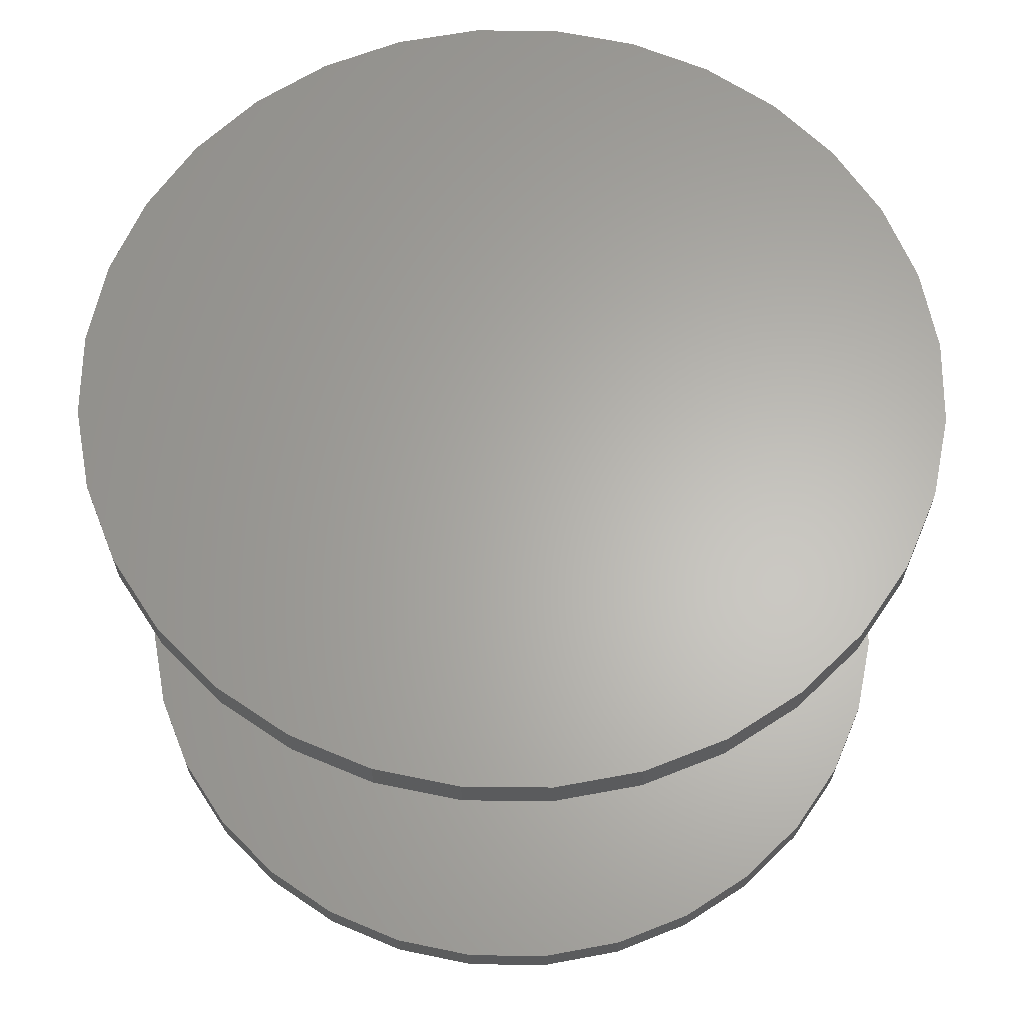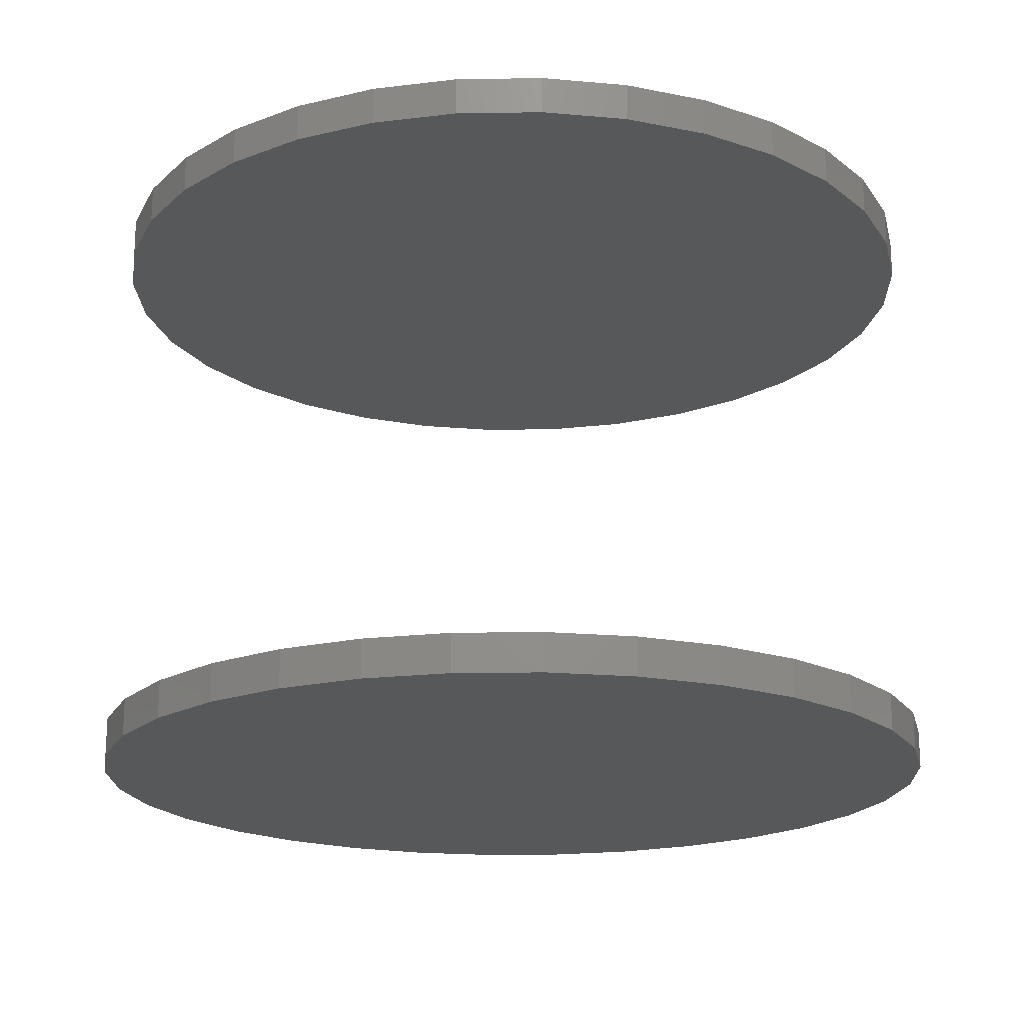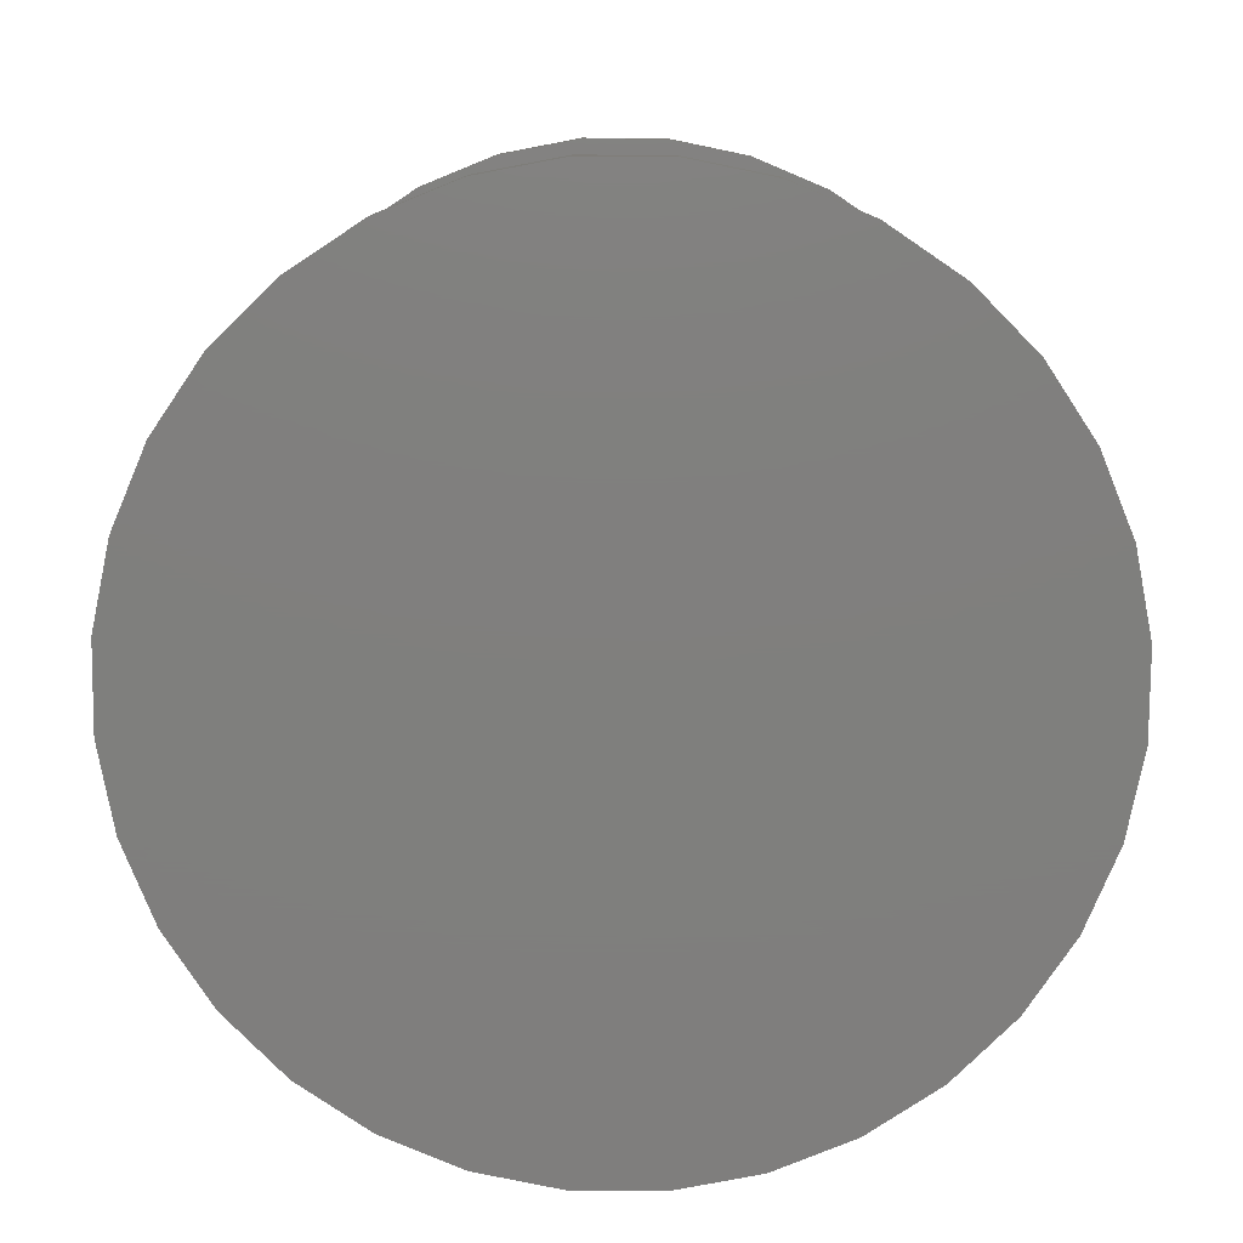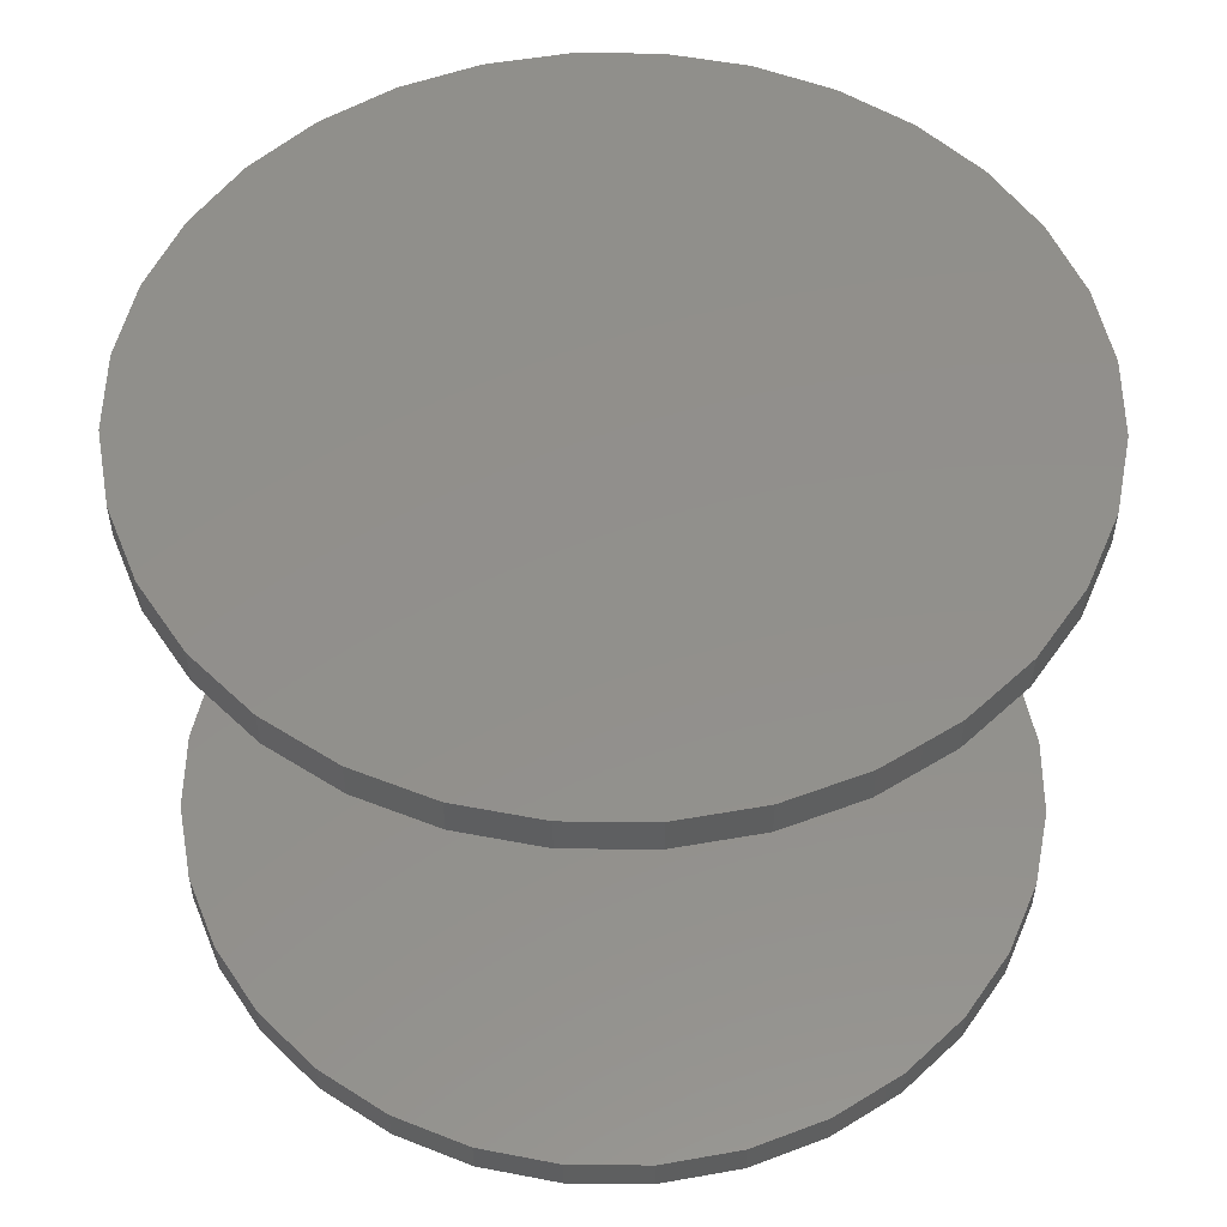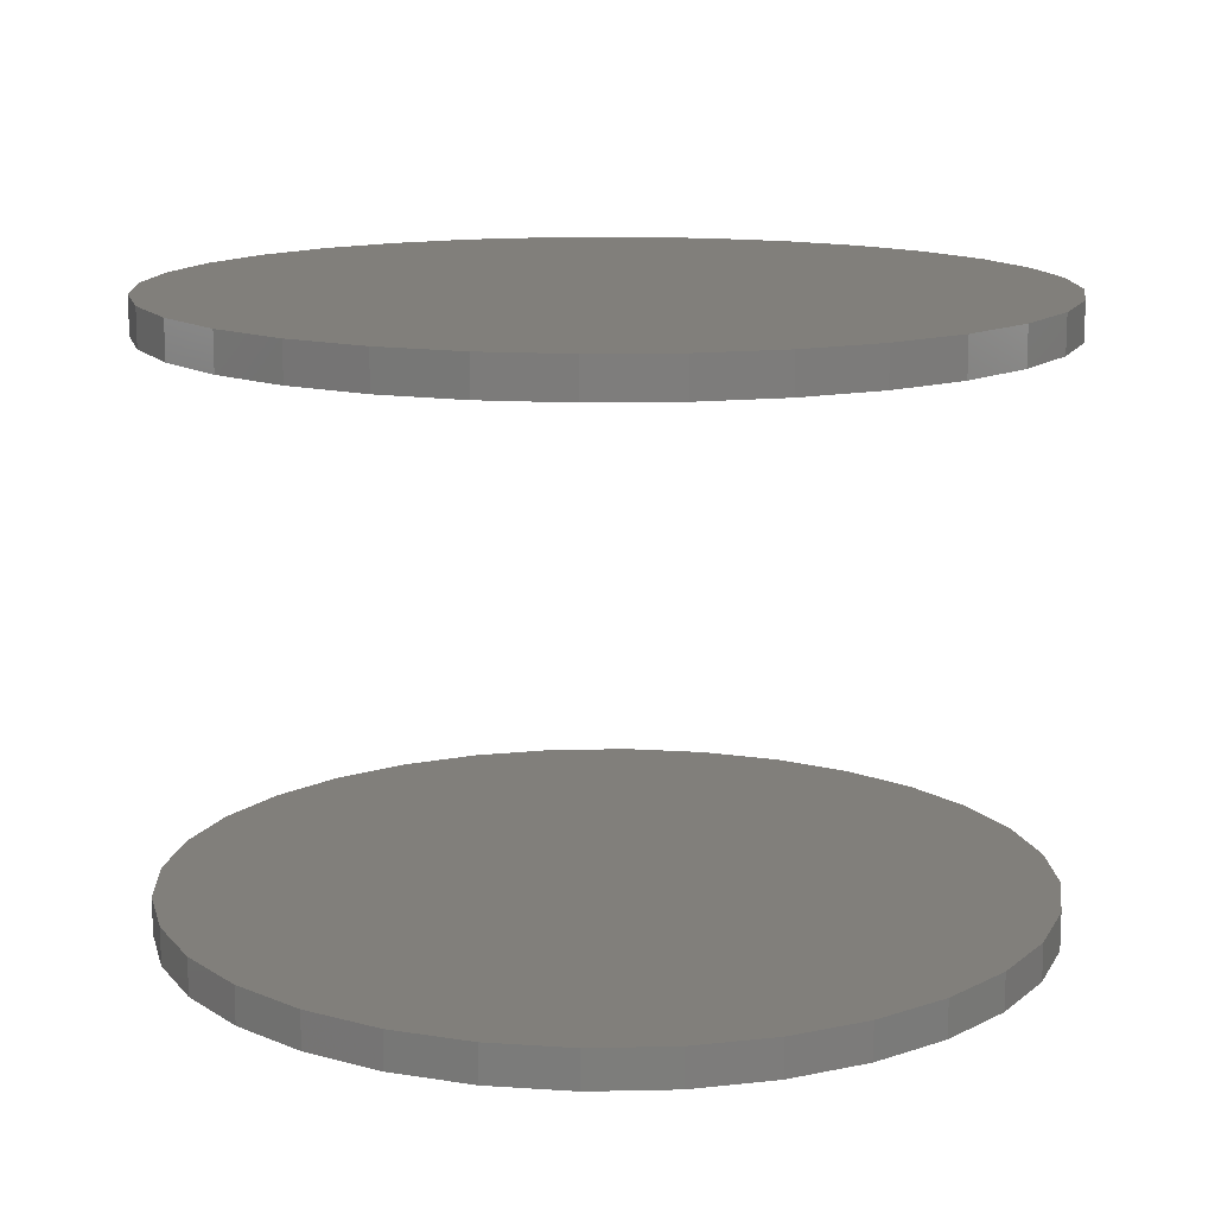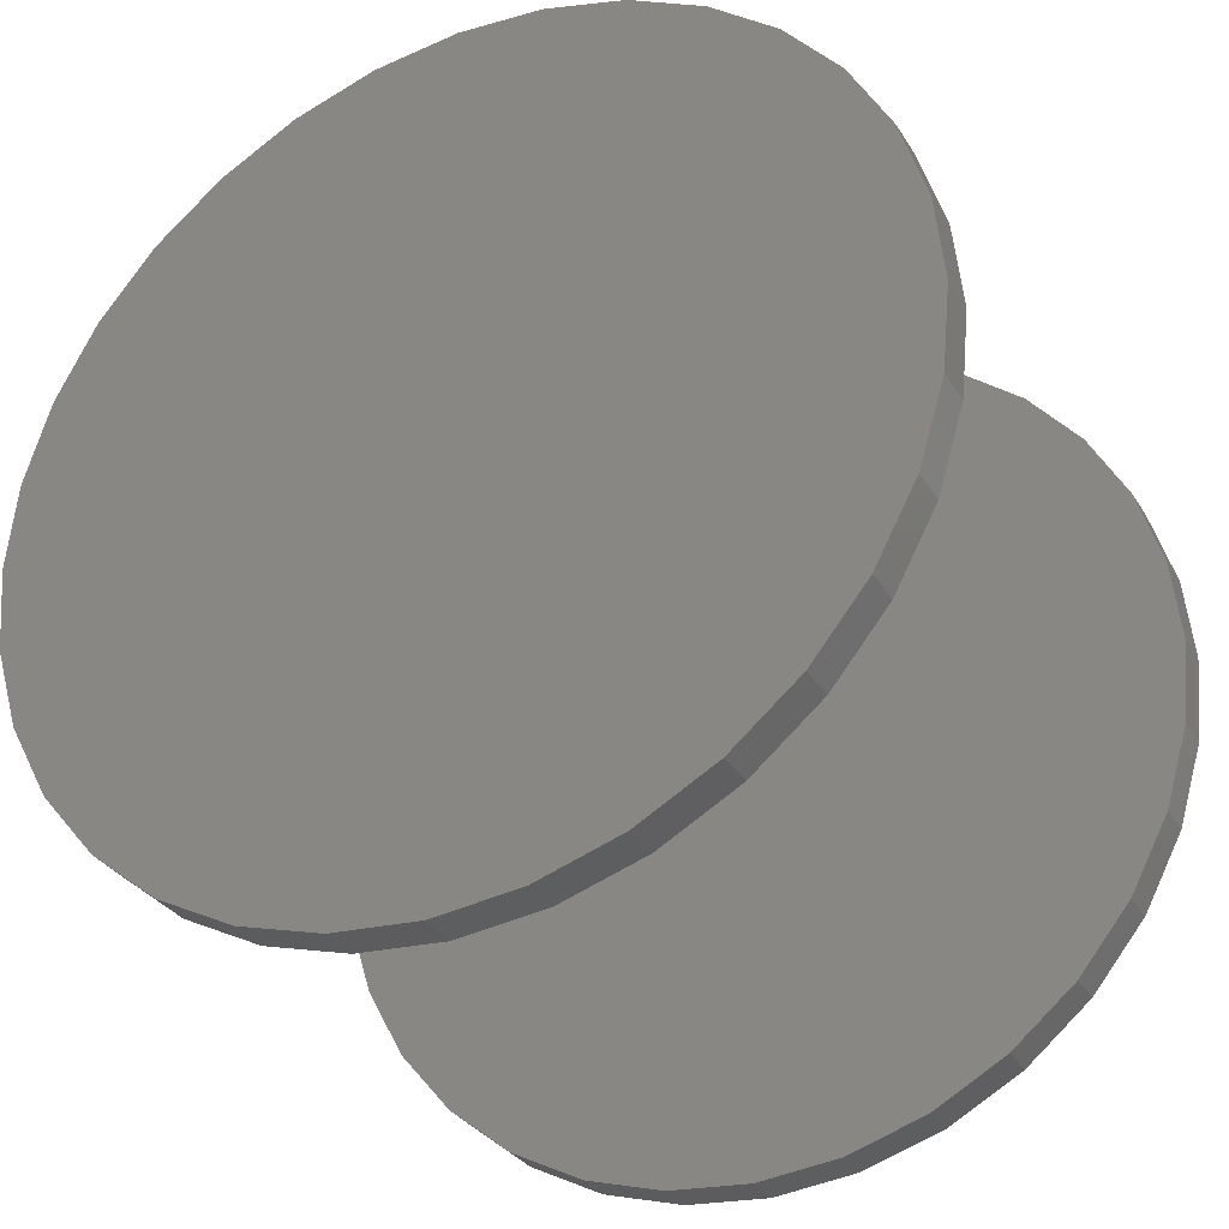
<metadata>
{"format":"stl","ext":"stl","renderer":"f3d","projection":"perspective","resolution":1024,"background":"white","views":[{"elev":63.8,"azim":141.2,"up":"+Z"},{"elev":-19.1,"azim":119.8,"up":"+Z"},{"elev":-79.1,"azim":162.7,"up":"+Z"},{"elev":52.4,"azim":-106.4,"up":"+Z"},{"elev":13.4,"azim":-154.6,"up":"+Z"},{"elev":-32.4,"azim":-153.0,"up":"+Y"}]}
</metadata>
<code>
# stl→obj: 128 verts, 248 faces
v -0.5312 6.574e-17 0.7031
v -0.5312 6.574e-17 0.75
v -0.5209 0.1047 0.7031
v -0.5209 0.1047 0.75
v -0.4904 0.2054 0.7031
v -0.4904 0.2054 0.75
v -0.4408 0.2983 0.7031
v -0.4408 0.2983 0.75
v -0.374 0.3796 0.7031
v -0.374 0.3796 0.75
v -0.2927 0.4464 0.7031
v -0.2927 0.4464 0.75
v -0.1998 0.496 0.7031
v -0.1998 0.496 0.75
v -0.09914 0.5265 0.7031
v -0.09914 0.5265 0.75
v 0.005592 0.5368 0.7031
v 0.005592 0.5368 0.75
v 0.1103 0.5265 0.7031
v 0.1103 0.5265 0.75
v 0.211 0.496 0.7031
v 0.211 0.496 0.75
v 0.3038 0.4464 0.7031
v 0.3038 0.4464 0.75
v 0.3852 0.3796 0.7031
v 0.3852 0.3796 0.75
v 0.452 0.2983 0.7031
v 0.452 0.2983 0.75
v 0.5016 0.2054 0.7031
v 0.5016 0.2054 0.75
v 0.5321 0.1047 0.7031
v 0.5321 0.1047 0.75
v 0.5424 -1.315e-16 0.7031
v 0.5424 0 0.75
v -0.5312 6.574e-17 0
v -0.5312 6.574e-17 0.04688
v -0.5209 0.1047 0
v -0.5209 0.1047 0.04688
v -0.4904 0.2054 0
v -0.4904 0.2054 0.04688
v -0.4408 0.2983 0
v -0.4408 0.2983 0.04688
v -0.374 0.3796 0
v -0.374 0.3796 0.04688
v -0.2927 0.4464 0
v -0.2927 0.4464 0.04688
v -0.1998 0.496 0
v -0.1998 0.496 0.04688
v -0.09914 0.5265 0
v -0.09914 0.5265 0.04688
v 0.005592 0.5368 0
v 0.005592 0.5368 0.04688
v 0.1103 0.5265 0
v 0.1103 0.5265 0.04688
v 0.211 0.496 0
v 0.211 0.496 0.04688
v 0.3038 0.4464 0
v 0.3038 0.4464 0.04688
v 0.3852 0.3796 0
v 0.3852 0.3796 0.04688
v 0.452 0.2983 0
v 0.452 0.2983 0.04688
v 0.5016 0.2054 0
v 0.5016 0.2054 0.04688
v 0.5321 0.1047 0
v 0.5321 0.1047 0.04688
v 0.5424 0 0
v 0.5424 0 0.04688
v 0.5321 -0.1047 0.7031
v 0.5321 -0.1047 0.75
v 0.5016 -0.2054 0.7031
v 0.5016 -0.2054 0.75
v 0.452 -0.2983 0.7031
v 0.452 -0.2983 0.75
v 0.3852 -0.3796 0.7031
v 0.3852 -0.3796 0.75
v 0.3038 -0.4464 0.7031
v 0.3038 -0.4464 0.75
v 0.211 -0.496 0.7031
v 0.211 -0.496 0.75
v 0.1103 -0.5265 0.7031
v 0.1103 -0.5265 0.75
v 0.005592 -0.5368 0.7031
v 0.005592 -0.5368 0.75
v -0.09914 -0.5265 0.7031
v -0.09914 -0.5265 0.75
v -0.1998 -0.496 0.7031
v -0.1998 -0.496 0.75
v -0.2927 -0.4464 0.7031
v -0.2927 -0.4464 0.75
v -0.374 -0.3796 0.7031
v -0.374 -0.3796 0.75
v -0.4408 -0.2983 0.7031
v -0.4408 -0.2983 0.75
v -0.4904 -0.2054 0.7031
v -0.4904 -0.2054 0.75
v -0.5209 -0.1047 0.7031
v -0.5209 -0.1047 0.75
v 0.5321 -0.1047 0
v 0.5321 -0.1047 0.04688
v 0.5016 -0.2054 0
v 0.5016 -0.2054 0.04688
v 0.452 -0.2983 0
v 0.452 -0.2983 0.04688
v 0.3852 -0.3796 0
v 0.3852 -0.3796 0.04688
v 0.3038 -0.4464 0
v 0.3038 -0.4464 0.04688
v 0.211 -0.496 0
v 0.211 -0.496 0.04688
v 0.1103 -0.5265 0
v 0.1103 -0.5265 0.04688
v 0.005592 -0.5368 0
v 0.005592 -0.5368 0.04688
v -0.09914 -0.5265 0
v -0.09914 -0.5265 0.04688
v -0.1998 -0.496 0
v -0.1998 -0.496 0.04688
v -0.2927 -0.4464 0
v -0.2927 -0.4464 0.04688
v -0.374 -0.3796 0
v -0.374 -0.3796 0.04688
v -0.4408 -0.2983 0
v -0.4408 -0.2983 0.04688
v -0.4904 -0.2054 0
v -0.4904 -0.2054 0.04688
v -0.5209 -0.1047 0
v -0.5209 -0.1047 0.04688
f 1 2 3
f 3 2 4
f 3 4 5
f 5 4 6
f 5 6 7
f 7 6 8
f 7 8 9
f 9 8 10
f 9 10 11
f 11 10 12
f 11 12 13
f 13 12 14
f 13 14 15
f 15 14 16
f 15 16 17
f 17 16 18
f 17 18 19
f 19 18 20
f 19 20 21
f 21 20 22
f 21 22 23
f 23 22 24
f 23 24 25
f 25 24 26
f 25 26 27
f 27 26 28
f 27 28 29
f 29 28 30
f 29 30 31
f 31 30 32
f 31 32 33
f 33 32 34
f 35 36 37
f 37 36 38
f 37 38 39
f 39 38 40
f 39 40 41
f 41 40 42
f 41 42 43
f 43 42 44
f 43 44 45
f 45 44 46
f 45 46 47
f 47 46 48
f 47 48 49
f 49 48 50
f 49 50 51
f 51 50 52
f 51 52 53
f 53 52 54
f 53 54 55
f 55 54 56
f 55 56 57
f 57 56 58
f 57 58 59
f 59 58 60
f 59 60 61
f 61 60 62
f 61 62 63
f 63 62 64
f 63 64 65
f 65 64 66
f 65 66 67
f 67 66 68
f 33 34 69
f 69 34 70
f 69 70 71
f 71 70 72
f 71 72 73
f 73 72 74
f 73 74 75
f 75 74 76
f 75 76 77
f 77 76 78
f 77 78 79
f 79 78 80
f 79 80 81
f 81 80 82
f 81 82 83
f 83 82 84
f 83 84 85
f 85 84 86
f 85 86 87
f 87 86 88
f 87 88 89
f 89 88 90
f 89 90 91
f 91 90 92
f 91 92 93
f 93 92 94
f 93 94 95
f 95 94 96
f 95 96 97
f 97 96 98
f 97 98 1
f 1 98 2
f 67 68 99
f 99 68 100
f 99 100 101
f 101 100 102
f 101 102 103
f 103 102 104
f 103 104 105
f 105 104 106
f 105 106 107
f 107 106 108
f 107 108 109
f 109 108 110
f 109 110 111
f 111 110 112
f 111 112 113
f 113 112 114
f 113 114 115
f 115 114 116
f 115 116 117
f 117 116 118
f 117 118 119
f 119 118 120
f 119 120 121
f 121 120 122
f 121 122 123
f 123 122 124
f 123 124 125
f 125 124 126
f 125 126 127
f 127 126 128
f 127 128 35
f 35 128 36
f 50 54 52
f 54 50 56
f 56 50 48
f 56 48 58
f 58 48 46
f 58 46 60
f 60 46 44
f 60 44 62
f 62 44 42
f 62 42 64
f 64 42 40
f 64 40 66
f 66 40 38
f 66 38 68
f 68 38 36
f 68 36 100
f 100 36 128
f 100 128 102
f 102 128 126
f 102 126 104
f 104 126 124
f 104 124 106
f 106 124 122
f 106 122 108
f 108 122 120
f 108 120 110
f 110 120 118
f 110 118 112
f 112 118 116
f 112 116 114
f 17 19 15
f 83 85 81
f 81 85 87
f 81 87 79
f 79 87 89
f 79 89 77
f 77 89 91
f 77 91 75
f 75 91 93
f 75 93 73
f 73 93 95
f 73 95 71
f 71 95 97
f 71 97 69
f 69 97 1
f 69 1 33
f 33 1 3
f 33 3 31
f 31 3 5
f 31 5 29
f 29 5 7
f 29 7 27
f 27 7 9
f 27 9 25
f 25 9 11
f 25 11 23
f 23 11 13
f 23 13 21
f 21 13 15
f 21 15 19
f 16 20 18
f 20 16 22
f 22 16 14
f 22 14 24
f 24 14 12
f 24 12 26
f 26 12 10
f 26 10 28
f 28 10 8
f 28 8 30
f 30 8 6
f 30 6 32
f 32 6 4
f 32 4 34
f 34 4 2
f 34 2 70
f 70 2 98
f 70 98 72
f 72 98 96
f 72 96 74
f 74 96 94
f 74 94 76
f 76 94 92
f 76 92 78
f 78 92 90
f 78 90 80
f 80 90 88
f 80 88 82
f 82 88 86
f 82 86 84
f 51 53 49
f 113 115 111
f 111 115 117
f 111 117 109
f 109 117 119
f 109 119 107
f 107 119 121
f 107 121 105
f 105 121 123
f 105 123 103
f 103 123 125
f 103 125 101
f 101 125 127
f 101 127 99
f 99 127 35
f 99 35 67
f 67 35 37
f 67 37 65
f 65 37 39
f 65 39 63
f 63 39 41
f 63 41 61
f 61 41 43
f 61 43 59
f 59 43 45
f 59 45 57
f 57 45 47
f 57 47 55
f 55 47 49
f 55 49 53

</code>
